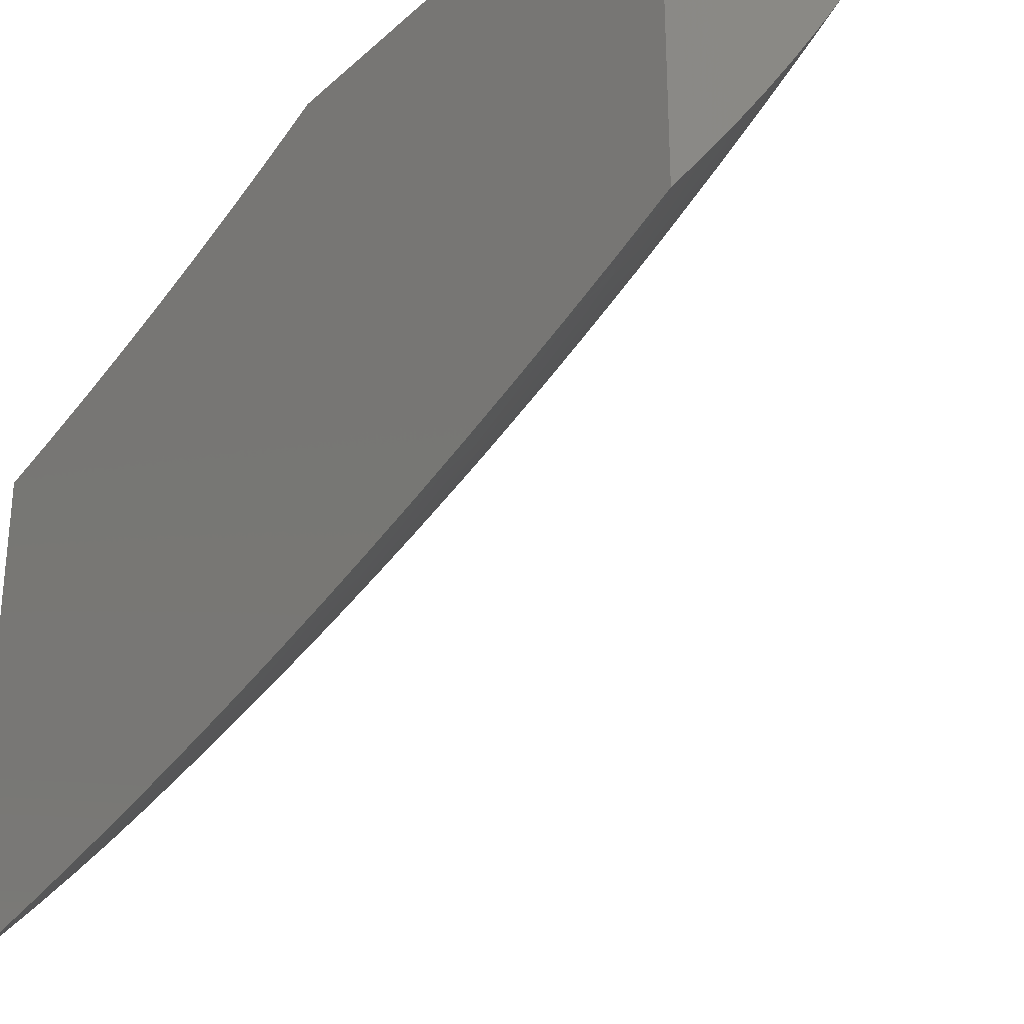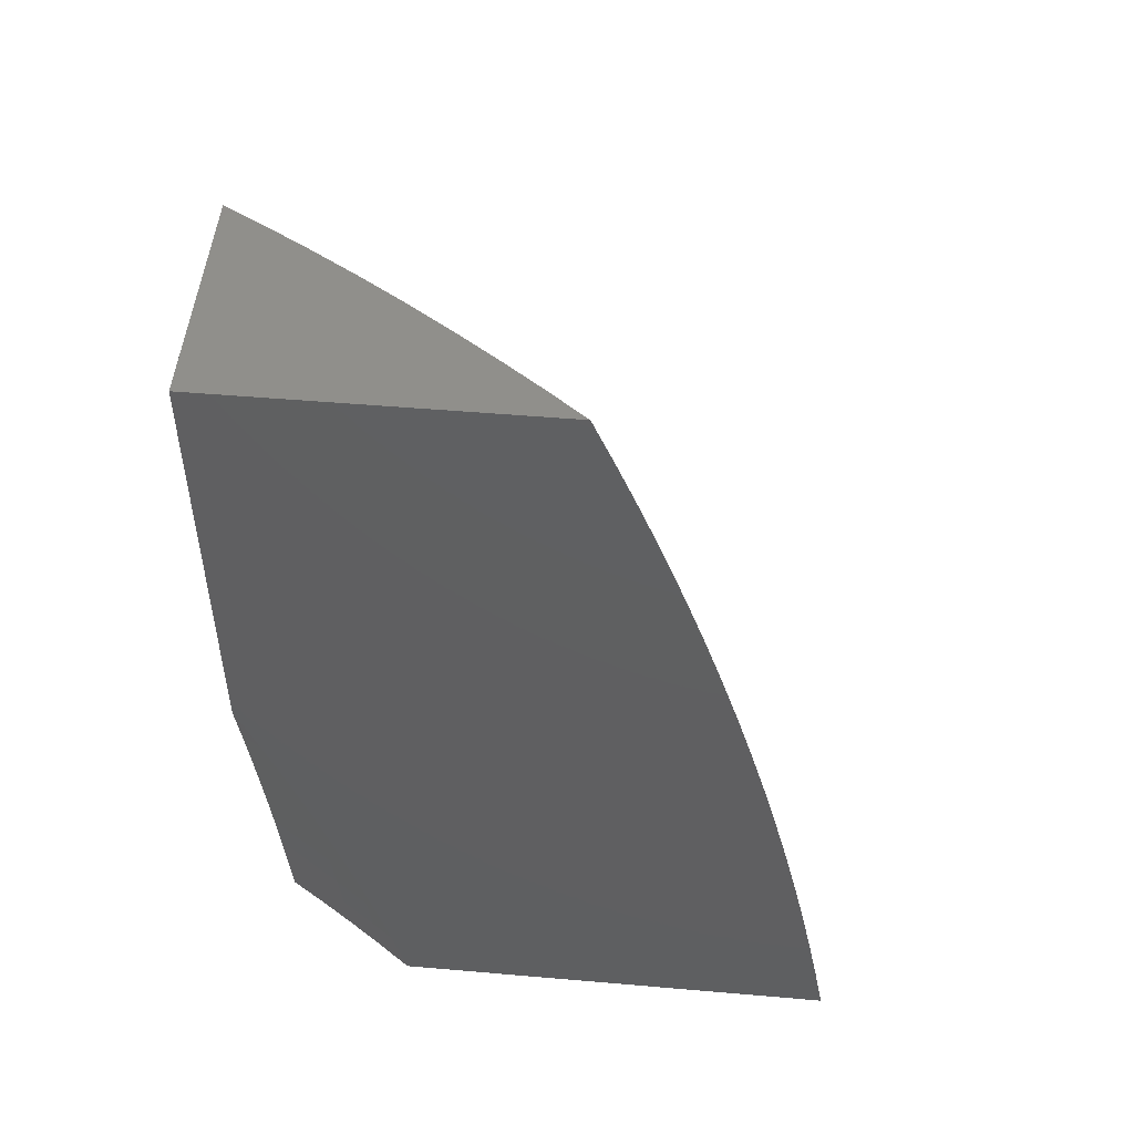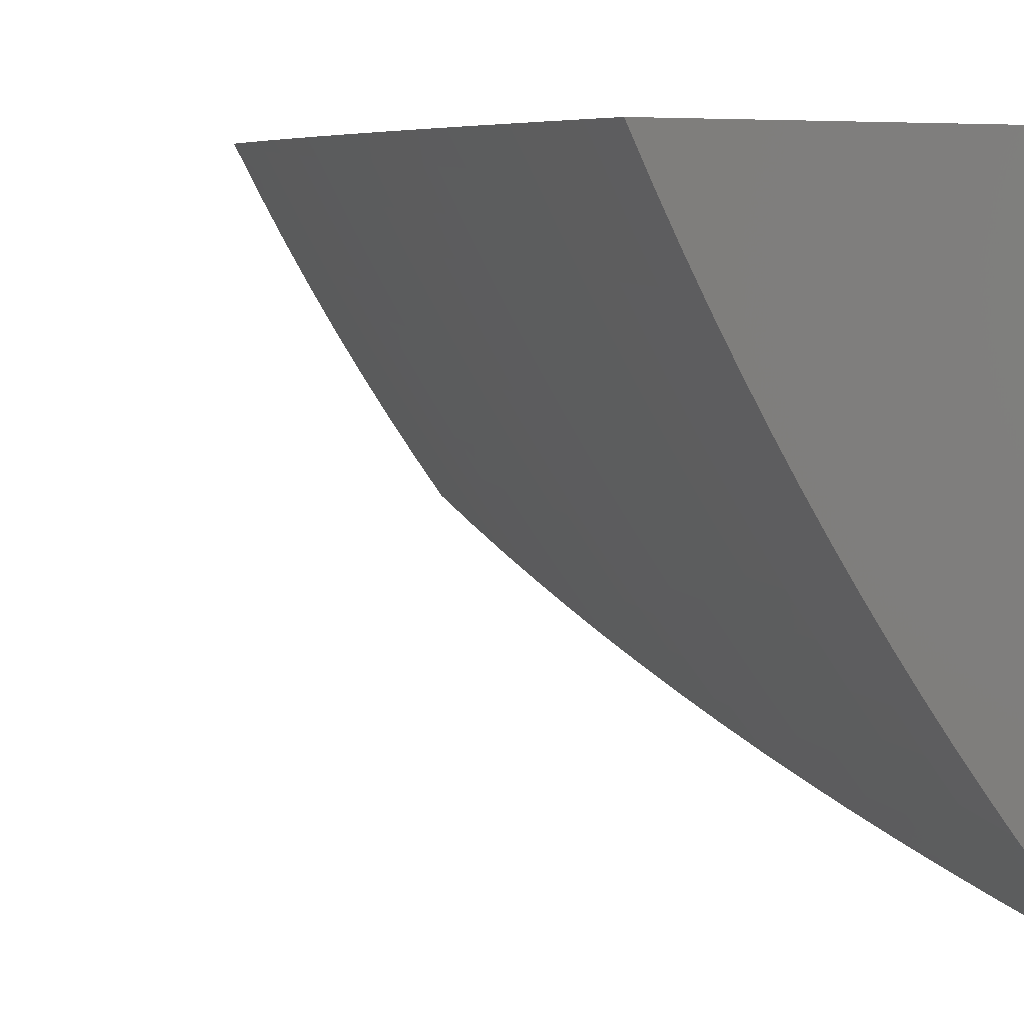
<metadata>
{"format":"stl","ext":"stl","renderer":"f3d","projection":"perspective","resolution":1024,"background":"white","views":[{"elev":-29.9,"azim":-37.8,"up":"+Y"},{"elev":50.3,"azim":-84.6,"up":"+Z"},{"elev":6.4,"azim":146.1,"up":"+Y"}]}
</metadata>
<code>
# stl→obj: 328 verts, 652 faces
v 6.106 -10 1
v 6.081 -10.04 1
v 6.095 -10 1.065
v 6.072 -10.04 1.064
v 6.084 -10 1.129
v 6.061 -10.04 1.128
v 6.05 -10.03 1.192
v 6.024 -10.07 1.192
v 6.013 -10.07 1.256
v 6 -10.09 1.26
v 6 -10.07 1.32
v 6 -10.07 1.324
v 6.026 -10.03 1.32
v 6 -10.05 1.388
v 6.013 -10.03 1.384
v 6 -10.02 1.45
v 6.016 -10 1.449
v 6 -10 1.512
v 6.046 -10.08 1.064
v 6.055 -10.08 1
v 6.018 -10.12 1.064
v 6.028 -10.12 1
v 6 -10.14 1.066
v 6 -10.16 1
v 6 -10.13 1.131
v 6.008 -10.12 1.128
v 6.035 -10.08 1.128
v 6 -10.11 1.196
v 6.031 -10 1.385
v 6.045 -10 1.321
v 6.059 -10 1.257
v 6.039 -10.03 1.256
v 6.072 -10 1.193
v 6 -10.67 1
v 6.035 -10.63 1
v 6 -10.66 1.064
v 6.031 -10.62 1.062
v 6.022 -10.62 1.124
v 6.061 -10.58 1.124
v 6.051 -10.58 1.186
v 6.088 -10.53 1.186
v 6.078 -10.53 1.249
v 6.114 -10.49 1.249
v 6.103 -10.48 1.311
v 6.138 -10.44 1.311
v 6.127 -10.44 1.374
v 6.161 -10.39 1.374
v 6.155 -10.39 1.405
v 6.188 -10.35 1.405
v 6.182 -10.35 1.436
v 6.213 -10.31 1.436
v 6.207 -10.3 1.468
v 6.235 -10.26 1.468
v 6.228 -10.26 1.499
v 6.255 -10.22 1.499
v 6.248 -10.22 1.53
v 6.274 -10.18 1.53
v 6.267 -10.18 1.561
v 6.293 -10.14 1.561
v 6.278 -10.14 1.624
v 6.302 -10.1 1.624
v 6.288 -10.1 1.687
v 6.311 -10.06 1.687
v 6.295 -10.05 1.749
v 6.318 -10.02 1.749
v 6.301 -10.01 1.812
v 6.325 -10 1.754
v 6.307 -10 1.815
v 6.07 -10.59 1
v 6.07 -10.58 1.062
v 6.098 -10.54 1.124
v 6.125 -10.49 1.186
v 6.149 -10.44 1.249
v 6.172 -10.4 1.311
v 6.194 -10.35 1.374
v 6.219 -10.31 1.405
v 6.241 -10.27 1.436
v 6.262 -10.22 1.468
v 6.281 -10.18 1.499
v 6.299 -10.14 1.53
v 6.317 -10.1 1.561
v 6.326 -10.06 1.624
v 6.333 -10.02 1.687
v 6.342 -10 1.692
v 6.105 -10.55 1
v 6.107 -10.54 1.062
v 6.134 -10.49 1.124
v 6.16 -10.45 1.186
v 6.183 -10.4 1.249
v 6.205 -10.35 1.311
v 6.225 -10.31 1.374
v 6.247 -10.27 1.405
v 6.268 -10.23 1.436
v 6.288 -10.19 1.468
v 6.306 -10.14 1.499
v 6.324 -10.1 1.53
v 6.34 -10.06 1.561
v 6.348 -10.02 1.624
v 6.358 -10 1.629
v 6.138 -10.51 1
v 6.143 -10.49 1.062
v 6.169 -10.45 1.124
v 6.194 -10.4 1.186
v 6.216 -10.36 1.249
v 6.237 -10.31 1.311
v 6.253 -10.27 1.374
v 6.274 -10.23 1.405
v 6.294 -10.19 1.436
v 6.313 -10.15 1.468
v 6.33 -10.1 1.499
v 6.347 -10.06 1.53
v 6.362 -10.02 1.561
v 6.374 -10 1.567
v 6.171 -10.47 1
v 6.179 -10.45 1.062
v 6.204 -10.4 1.124
v 6.227 -10.36 1.186
v 6.248 -10.31 1.249
v 6.265 -10.27 1.311
v 6.28 -10.23 1.374
v 6.3 -10.19 1.405
v 6.319 -10.15 1.436
v 6.337 -10.11 1.468
v 6.354 -10.07 1.499
v 6.369 -10.02 1.53
v 6.204 -10.43 1
v 6.213 -10.41 1.062
v 6.237 -10.36 1.124
v 6.259 -10.32 1.186
v 6.276 -10.27 1.249
v 6.292 -10.23 1.311
v 6.306 -10.19 1.374
v 6.325 -10.15 1.405
v 6.343 -10.11 1.436
v 6.36 -10.07 1.468
v 6.376 -10.03 1.499
v 6.389 -10 1.505
v 6.235 -10.39 1
v 6.246 -10.36 1.062
v 6.269 -10.32 1.124
v 6.287 -10.28 1.186
v 6.303 -10.23 1.249
v 6.318 -10.19 1.311
v 6.332 -10.15 1.374
v 6.35 -10.11 1.405
v 6.367 -10.07 1.436
v 6.383 -10.03 1.468
v 6.266 -10.35 1
v 6.278 -10.32 1.062
v 6.297 -10.28 1.124
v 6.314 -10.24 1.186
v 6.329 -10.19 1.249
v 6.343 -10.15 1.311
v 6.356 -10.11 1.374
v 6.373 -10.07 1.405
v 6.389 -10.03 1.436
v 6.403 -10 1.442
v 6.297 -10.31 1
v 6.306 -10.28 1.062
v 6.324 -10.24 1.124
v 6.34 -10.2 1.186
v 6.355 -10.15 1.249
v 6.368 -10.11 1.311
v 6.379 -10.07 1.374
v 6.396 -10.03 1.405
v 6.326 -10.27 1
v 6.333 -10.24 1.062
v 6.35 -10.2 1.124
v 6.365 -10.16 1.186
v 6.379 -10.11 1.249
v 6.391 -10.07 1.311
v 6.402 -10.03 1.374
v 6.417 -10 1.379
v 6.355 -10.22 1
v 6.36 -10.2 1.062
v 6.375 -10.16 1.124
v 6.39 -10.12 1.186
v 6.403 -10.07 1.249
v 6.414 -10.03 1.311
v 6.43 -10 1.316
v 6.383 -10.18 1
v 6.385 -10.16 1.062
v 6.4 -10.12 1.124
v 6.413 -10.08 1.186
v 6.425 -10.03 1.249
v 6.443 -10 1.253
v 6.41 -10.13 1
v 6.409 -10.12 1.062
v 6.423 -10.08 1.124
v 6.436 -10.04 1.186
v 6.455 -10 1.19
v 6.437 -10.09 1
v 6.433 -10.08 1.062
v 6.446 -10.04 1.124
v 6.466 -10 1.127
v 6.462 -10.05 1
v 6.456 -10.04 1.062
v 6.477 -10 1.064
v 6.487 -10 1
v 6.285 -10.01 1.875
v 6.289 -10 1.877
v 6.267 -10.01 1.937
v 6.271 -10 1.939
v 6.251 -10 2
v 6.245 -10.05 1.937
v 6.223 -10.05 2
v 6.222 -10.08 1.937
v 6.194 -10.1 2
v 6.198 -10.12 1.937
v 6.164 -10.15 2
v 6.174 -10.16 1.937
v 6.133 -10.19 2
v 6.148 -10.2 1.937
v 6.101 -10.24 2
v 6.122 -10.24 1.937
v 6.094 -10.28 1.937
v 6.111 -10.28 1.875
v 6.08 -10.33 1.875
v 6.096 -10.33 1.812
v 6.064 -10.37 1.812
v 6.08 -10.38 1.749
v 6.046 -10.42 1.749
v 6.061 -10.42 1.687
v 6.027 -10.46 1.687
v 6.041 -10.47 1.624
v 6 -10.51 1.632
v 6.005 -10.51 1.624
v 6 -10.53 1.57
v 6.019 -10.51 1.561
v 6.025 -10.52 1.53
v 6.055 -10.47 1.561
v 6.061 -10.47 1.53
v 6.089 -10.43 1.561
v 6.096 -10.43 1.53
v 6.123 -10.39 1.561
v 6.13 -10.39 1.53
v 6.156 -10.34 1.561
v 6.162 -10.34 1.53
v 6.187 -10.3 1.561
v 6.194 -10.3 1.53
v 6.215 -10.26 1.561
v 6.222 -10.26 1.53
v 6.242 -10.22 1.561
v 6.068 -10.29 2
v 6.063 -10.32 1.937
v 6.048 -10.37 1.875
v 6.031 -10.41 1.812
v 6.012 -10.46 1.749
v 6 -10.49 1.694
v 6.035 -10.33 2
v 6.031 -10.36 1.937
v 6.015 -10.41 1.875
v 6 -10.43 1.879
v 6 -10.45 1.817
v 6 -10.38 2
v 6 -10.4 1.94
v 6 -10.47 1.756
v 6 -10.55 1.508
v 6.032 -10.52 1.499
v 6.068 -10.48 1.499
v 6.102 -10.43 1.499
v 6.136 -10.39 1.499
v 6.169 -10.35 1.499
v 6.2 -10.3 1.499
v 6.001 -10.56 1.468
v 6 -10.57 1.446
v 6.007 -10.56 1.436
v 6.013 -10.57 1.405
v 6.044 -10.52 1.436
v 6.05 -10.52 1.405
v 6.08 -10.48 1.436
v 6.086 -10.48 1.405
v 6.115 -10.44 1.436
v 6.121 -10.44 1.405
v 6.149 -10.39 1.436
v 6 -10.59 1.383
v 6.019 -10.57 1.374
v 6.056 -10.52 1.374
v 6.092 -10.48 1.374
v 6 -10.6 1.32
v 6.03 -10.57 1.311
v 6.067 -10.53 1.311
v 6 -10.62 1.256
v 6.041 -10.57 1.249
v 6.003 -10.62 1.249
v 6 -10.63 1.192
v 6.013 -10.62 1.186
v 6 -10.64 1.128
v 6.038 -10.52 1.468
v 6.074 -10.48 1.468
v 6.109 -10.43 1.468
v 6.143 -10.39 1.468
v 6.175 -10.35 1.468
v 6.076 -10.43 1.624
v 6.109 -10.38 1.624
v 6.142 -10.34 1.624
v 6.173 -10.3 1.624
v 6.201 -10.26 1.624
v 6.227 -10.22 1.624
v 6.253 -10.18 1.624
v 6.095 -10.38 1.687
v 6.112 -10.33 1.749
v 6.128 -10.29 1.812
v 6.139 -10.24 1.875
v 6.127 -10.34 1.687
v 6.159 -10.29 1.687
v 6.186 -10.25 1.687
v 6.213 -10.21 1.687
v 6.239 -10.18 1.687
v 6.264 -10.14 1.687
v 6.143 -10.29 1.749
v 6.155 -10.25 1.812
v 6.165 -10.21 1.875
v 6.171 -10.25 1.749
v 6.198 -10.21 1.749
v 6.223 -10.17 1.749
v 6.248 -10.13 1.749
v 6.272 -10.09 1.749
v 6.182 -10.21 1.812
v 6.191 -10.17 1.875
v 6.207 -10.17 1.812
v 6.232 -10.13 1.812
v 6.256 -10.09 1.812
v 6.279 -10.05 1.812
v 6.216 -10.13 1.875
v 6.239 -10.09 1.875
v 6.262 -10.05 1.875
v 6 -10 2
f 1 2 3
f 3 2 4
f 3 4 5
f 5 4 6
f 5 6 7
f 7 6 8
f 7 8 9
f 9 8 10
f 9 10 11
f 11 10 12
f 11 12 13
f 13 12 14
f 13 14 15
f 15 14 16
f 15 16 17
f 17 16 18
f 4 2 19
f 19 2 20
f 19 20 21
f 21 20 22
f 21 22 23
f 23 22 24
f 23 25 21
f 21 25 26
f 21 26 19
f 19 26 27
f 19 27 4
f 4 27 6
f 25 28 26
f 26 28 27
f 27 28 8
f 8 28 10
f 17 29 15
f 15 29 30
f 15 30 13
f 13 30 31
f 13 31 32
f 32 31 33
f 32 33 7
f 7 33 5
f 8 6 27
f 11 13 32
f 11 32 9
f 9 32 7
f 34 35 36
f 36 35 37
f 36 37 38
f 38 37 39
f 38 39 40
f 40 39 41
f 40 41 42
f 42 41 43
f 42 43 44
f 44 43 45
f 44 45 46
f 46 45 47
f 46 47 48
f 48 47 49
f 48 49 50
f 50 49 51
f 50 51 52
f 52 51 53
f 52 53 54
f 54 53 55
f 54 55 56
f 56 55 57
f 56 57 58
f 58 57 59
f 58 59 60
f 60 59 61
f 60 61 62
f 62 61 63
f 62 63 64
f 64 63 65
f 64 65 66
f 66 65 67
f 66 67 68
f 35 69 37
f 37 69 70
f 37 70 39
f 39 70 71
f 39 71 41
f 41 71 72
f 41 72 43
f 43 72 73
f 43 73 45
f 45 73 74
f 45 74 47
f 47 74 75
f 47 75 49
f 49 75 76
f 49 76 51
f 51 76 77
f 51 77 53
f 53 77 78
f 53 78 55
f 55 78 79
f 55 79 57
f 57 79 80
f 57 80 59
f 59 80 81
f 59 81 61
f 61 81 82
f 61 82 63
f 63 82 83
f 63 83 65
f 65 83 84
f 65 84 67
f 69 85 70
f 70 85 86
f 70 86 71
f 71 86 87
f 71 87 72
f 72 87 88
f 72 88 73
f 73 88 89
f 73 89 74
f 74 89 90
f 74 90 75
f 75 90 91
f 75 91 76
f 76 91 92
f 76 92 77
f 77 92 93
f 77 93 78
f 78 93 94
f 78 94 79
f 79 94 95
f 79 95 80
f 80 95 96
f 80 96 81
f 81 96 97
f 81 97 82
f 82 97 98
f 82 98 83
f 83 98 99
f 83 99 84
f 85 100 86
f 86 100 101
f 86 101 87
f 87 101 102
f 87 102 88
f 88 102 103
f 88 103 89
f 89 103 104
f 89 104 90
f 90 104 105
f 90 105 91
f 91 105 106
f 91 106 92
f 92 106 107
f 92 107 93
f 93 107 108
f 93 108 94
f 94 108 109
f 94 109 95
f 95 109 110
f 95 110 96
f 96 110 111
f 96 111 97
f 97 111 112
f 97 112 98
f 98 112 113
f 98 113 99
f 100 114 101
f 101 114 115
f 101 115 102
f 102 115 116
f 102 116 103
f 103 116 117
f 103 117 104
f 104 117 118
f 104 118 105
f 105 118 119
f 105 119 106
f 106 119 120
f 106 120 107
f 107 120 121
f 107 121 108
f 108 121 122
f 108 122 109
f 109 122 123
f 109 123 110
f 110 123 124
f 110 124 111
f 111 124 125
f 111 125 112
f 112 125 113
f 114 126 115
f 115 126 127
f 115 127 116
f 116 127 128
f 116 128 117
f 117 128 129
f 117 129 118
f 118 129 130
f 118 130 119
f 119 130 131
f 119 131 120
f 120 131 132
f 120 132 121
f 121 132 133
f 121 133 122
f 122 133 134
f 122 134 123
f 123 134 135
f 123 135 124
f 124 135 136
f 124 136 125
f 125 136 137
f 125 137 113
f 126 138 127
f 127 138 139
f 127 139 128
f 128 139 140
f 128 140 129
f 129 140 141
f 129 141 130
f 130 141 142
f 130 142 131
f 131 142 143
f 131 143 132
f 132 143 144
f 132 144 133
f 133 144 145
f 133 145 134
f 134 145 146
f 134 146 135
f 135 146 147
f 135 147 136
f 136 147 137
f 138 148 139
f 139 148 149
f 139 149 140
f 140 149 150
f 140 150 141
f 141 150 151
f 141 151 142
f 142 151 152
f 142 152 143
f 143 152 153
f 143 153 144
f 144 153 154
f 144 154 145
f 145 154 155
f 145 155 146
f 146 155 156
f 146 156 147
f 147 156 157
f 147 157 137
f 148 158 149
f 149 158 159
f 149 159 150
f 150 159 160
f 150 160 151
f 151 160 161
f 151 161 152
f 152 161 162
f 152 162 153
f 153 162 163
f 153 163 154
f 154 163 164
f 154 164 155
f 155 164 165
f 155 165 156
f 156 165 157
f 158 166 159
f 159 166 167
f 159 167 160
f 160 167 168
f 160 168 161
f 161 168 169
f 161 169 162
f 162 169 170
f 162 170 163
f 163 170 171
f 163 171 164
f 164 171 172
f 164 172 165
f 165 172 173
f 165 173 157
f 166 174 167
f 167 174 175
f 167 175 168
f 168 175 176
f 168 176 169
f 169 176 177
f 169 177 170
f 170 177 178
f 170 178 171
f 171 178 179
f 171 179 172
f 172 179 180
f 172 180 173
f 174 181 175
f 175 181 182
f 175 182 176
f 176 182 183
f 176 183 177
f 177 183 184
f 177 184 178
f 178 184 185
f 178 185 179
f 179 185 186
f 179 186 180
f 181 187 182
f 182 187 188
f 182 188 183
f 183 188 189
f 183 189 184
f 184 189 190
f 184 190 185
f 185 190 191
f 185 191 186
f 187 192 188
f 188 192 193
f 188 193 189
f 189 193 194
f 189 194 190
f 190 194 195
f 190 195 191
f 192 196 193
f 193 196 197
f 193 197 194
f 194 197 198
f 194 198 195
f 196 199 197
f 197 199 198
f 66 68 200
f 200 68 201
f 200 201 202
f 202 201 203
f 202 203 204
f 202 204 205
f 205 204 206
f 205 206 207
f 207 206 208
f 207 208 209
f 209 208 210
f 209 210 211
f 211 210 212
f 211 212 213
f 213 212 214
f 213 214 215
f 215 214 216
f 215 216 217
f 217 216 218
f 217 218 219
f 219 218 220
f 219 220 221
f 221 220 222
f 221 222 223
f 223 222 224
f 223 224 225
f 225 224 226
f 225 226 227
f 227 226 228
f 227 228 229
f 229 228 230
f 229 230 231
f 231 230 232
f 231 232 233
f 233 232 234
f 233 234 235
f 235 234 236
f 235 236 237
f 237 236 238
f 237 238 239
f 239 238 240
f 239 240 241
f 241 240 242
f 241 242 243
f 243 242 56
f 243 56 58
f 214 244 216
f 216 244 245
f 216 245 218
f 218 245 246
f 218 246 220
f 220 246 247
f 220 247 222
f 222 247 248
f 222 248 224
f 224 248 249
f 224 249 226
f 244 250 245
f 245 250 251
f 245 251 246
f 246 251 252
f 246 252 247
f 247 252 253
f 247 253 254
f 250 255 251
f 251 255 256
f 251 256 252
f 252 256 253
f 247 254 248
f 248 254 257
f 248 257 249
f 228 258 230
f 230 258 259
f 230 259 232
f 232 259 260
f 232 260 234
f 234 260 261
f 234 261 236
f 236 261 262
f 236 262 238
f 238 262 263
f 238 263 240
f 240 263 264
f 240 264 242
f 242 264 54
f 242 54 56
f 259 258 265
f 265 258 266
f 265 266 267
f 267 266 268
f 267 268 269
f 269 268 270
f 269 270 271
f 271 270 272
f 271 272 273
f 273 272 274
f 273 274 275
f 275 274 48
f 275 48 50
f 266 276 268
f 268 276 277
f 268 277 270
f 270 277 278
f 270 278 272
f 272 278 279
f 272 279 274
f 274 279 46
f 274 46 48
f 276 280 277
f 277 280 281
f 277 281 278
f 278 281 282
f 278 282 279
f 279 282 44
f 279 44 46
f 280 283 281
f 281 283 284
f 281 284 282
f 282 284 42
f 282 42 44
f 284 283 285
f 285 283 286
f 285 286 287
f 287 286 288
f 287 288 38
f 38 288 36
f 284 285 287
f 284 287 40
f 40 287 38
f 42 284 40
f 265 267 289
f 289 267 269
f 289 269 290
f 290 269 271
f 290 271 291
f 291 271 273
f 291 273 292
f 292 273 275
f 292 275 293
f 293 275 50
f 293 50 52
f 260 259 289
f 289 259 265
f 260 289 290
f 225 227 229
f 225 229 231
f 261 260 290
f 261 290 291
f 225 231 294
f 294 231 233
f 294 233 295
f 295 233 235
f 295 235 296
f 296 235 237
f 296 237 297
f 297 237 239
f 297 239 298
f 298 239 241
f 298 241 299
f 299 241 243
f 299 243 300
f 300 243 58
f 300 58 60
f 262 261 291
f 262 291 292
f 225 294 223
f 223 294 301
f 223 301 221
f 221 301 302
f 221 302 219
f 219 302 303
f 219 303 217
f 217 303 304
f 217 304 215
f 215 304 213
f 301 294 295
f 263 262 292
f 263 292 293
f 301 295 305
f 305 295 296
f 305 296 306
f 306 296 297
f 306 297 307
f 307 297 298
f 307 298 308
f 308 298 299
f 308 299 309
f 309 299 300
f 309 300 310
f 310 300 60
f 310 60 62
f 264 263 293
f 264 293 52
f 301 305 302
f 302 305 311
f 302 311 303
f 303 311 312
f 303 312 304
f 304 312 313
f 304 313 213
f 213 313 211
f 311 305 306
f 54 264 52
f 311 306 314
f 314 306 307
f 314 307 315
f 315 307 308
f 315 308 316
f 316 308 309
f 316 309 317
f 317 309 310
f 317 310 318
f 318 310 62
f 318 62 64
f 311 314 312
f 312 314 319
f 312 319 313
f 313 319 320
f 313 320 211
f 211 320 209
f 319 314 315
f 319 315 321
f 321 315 316
f 321 316 322
f 322 316 317
f 322 317 323
f 323 317 318
f 323 318 324
f 324 318 64
f 324 64 66
f 319 321 320
f 320 321 325
f 320 325 209
f 209 325 207
f 325 321 322
f 325 322 326
f 326 322 323
f 326 323 327
f 327 323 324
f 327 324 200
f 200 324 66
f 205 207 326
f 326 207 325
f 205 326 327
f 202 205 327
f 202 327 200
f 16 254 18
f 18 254 253
f 18 253 256
f 254 16 257
f 257 16 14
f 257 14 249
f 249 14 12
f 249 12 226
f 226 12 10
f 226 10 228
f 228 10 258
f 258 10 28
f 258 28 266
f 266 28 25
f 266 25 276
f 276 25 23
f 276 23 280
f 280 23 283
f 283 23 24
f 283 24 286
f 286 24 288
f 288 24 36
f 36 24 34
f 255 328 256
f 256 328 18
f 22 126 24
f 24 126 114
f 24 114 100
f 126 22 138
f 138 22 20
f 138 20 148
f 148 20 2
f 148 2 158
f 158 2 1
f 158 1 166
f 166 1 174
f 174 1 181
f 181 1 187
f 187 1 192
f 192 1 196
f 196 1 199
f 100 85 24
f 24 85 69
f 24 69 35
f 35 34 24
f 255 250 328
f 328 250 244
f 328 244 214
f 214 212 328
f 328 212 210
f 328 210 208
f 208 206 328
f 328 206 204
f 3 180 1
f 1 180 186
f 1 186 191
f 180 3 173
f 173 3 5
f 173 5 157
f 157 5 33
f 157 33 137
f 137 33 31
f 137 31 113
f 113 31 30
f 113 30 99
f 99 30 84
f 84 30 29
f 84 29 67
f 67 29 17
f 67 17 68
f 68 17 18
f 68 18 201
f 201 18 203
f 203 18 328
f 203 328 204
f 191 195 1
f 1 195 198
f 1 198 199

</code>
